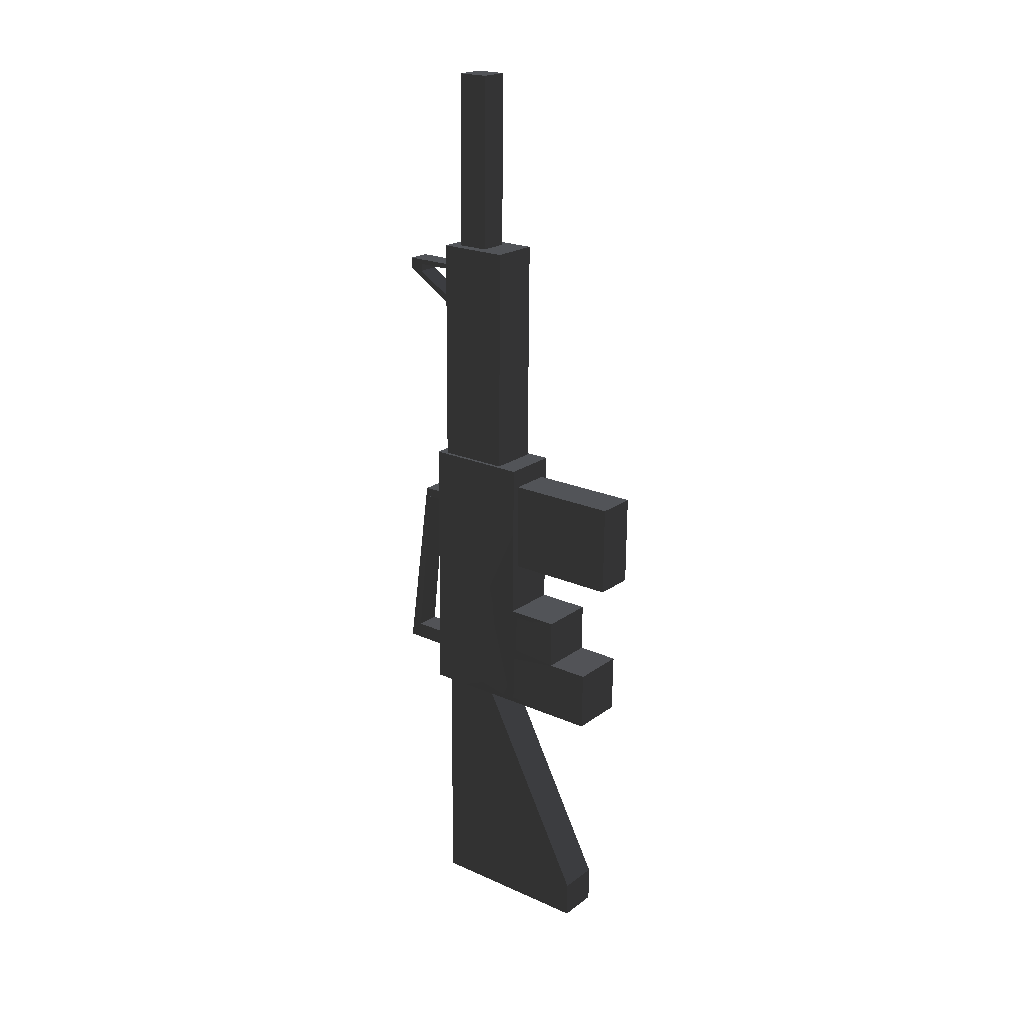
<metadata>
{"format":"obj","ext":"obj","renderer":"f3d","projection":"perspective","resolution":1024,"background":"white","views":[{"elev":21.7,"azim":-52.1,"up":"+Z"}]}
</metadata>
<code>
v 0.05373 0.2843 -0.1893
v 0.05373 0.05522 -0.1893
v 0.05373 -0.1537 -0.1893
v -0.02179 0.2606 0.8564
v 0.02546 0.2606 0.8559
v 0.02546 0.3932 0.8559
v -0.02179 0.3932 0.8564
v -0.02179 0.3932 0.8564
v 0.02546 0.3932 0.8559
v 0.02521 0.3932 0.8315
v -0.02204 0.3932 0.832
v -0.02204 0.3932 0.832
v 0.02521 0.3932 0.8315
v 0.02425 0.2606 0.7473
v -0.023 0.2606 0.7478
v 0.02425 0.2746 0.7736
v -0.023 0.2746 0.7739
v -0.02179 0.2746 0.8455
v 0.02546 0.2746 0.8452
v 0.02546 0.2746 0.8452
v -0.02179 0.2746 0.8455
v -0.02179 0.3638 0.8455
v 0.02546 0.3638 0.8452
v 0.02546 0.3638 0.8452
v -0.02179 0.3638 0.8455
v -0.02204 0.3638 0.829
v 0.02521 0.3638 0.8287
v 0.02521 0.3638 0.8287
v -0.02204 0.3638 0.829
v -0.023 0.2746 0.7739
v 0.02425 0.2746 0.7736
v -0.07199 0.2411 -0.1411
v -0.07199 0.1937 -0.1411
v -0.06571 0.1937 0.3607
v -0.06571 0.2408 0.3607
v -0.05727 0.262 0.4466
v -0.05768 0.262 0.4077
v -0.05768 0.1049 0.4077
v -0.05727 0.1049 0.4466
v -0.02582 0.1667 1.293
v -0.02582 0.2349 1.293
v -0.02621 0.2349 1.236
v -0.02621 0.1667 1.236
v -0.05555 0.2611 -0.1882
v -0.05555 0.2048 -0.1882
v -0.05555 0.1365 -0.1882
v -0.05555 0.2348 -0.1882
v -0.06136 0.2611 -0.7398
v -0.06136 -0.1112 -0.7398
v -0.06116 -0.1112 -0.7209
v -0.06111 0.2048 -0.7209
v -0.06111 0.2348 -0.7209
v -0.0611 0.2611 -0.7209
v 0.05197 0.262 0.4065
v -0.05768 0.262 0.4077
v -0.05727 0.262 0.4466
v 0.05238 0.262 0.4455
v -0.03119 0.3518 0.2881
v 0.02297 0.3518 0.2875
v 0.01864 0.4061 -0.1234
v -0.03552 0.4061 -0.1228
v -0.03552 0.4061 -0.1228
v 0.01864 0.4061 -0.1234
v 0.01863 0.2843 -0.1244
v -0.03554 0.2843 -0.1239
v 0.03173 0.2611 -0.7209
v 0.03147 0.2611 -0.7408
v -0.06136 0.2611 -0.7398
v -0.0611 0.2611 -0.7209
v -0.06136 0.2611 -0.7398
v 0.03147 0.2611 -0.7408
v 0.03147 -0.1112 -0.7408
v -0.06136 -0.1112 -0.7398
v -0.06136 -0.1112 -0.7398
v 0.03147 -0.1112 -0.7408
v 0.03182 -0.1111 -0.7209
v -0.06116 -0.1112 -0.7209
v -0.06051 -0.1111 -0.6589
v 0.03232 -0.1111 -0.6598
v 0.03728 0.1365 -0.1892
v -0.05555 0.1365 -0.1882
v -0.07199 -0.1537 -0.188
v 0.05373 -0.1537 -0.1893
v 0.05511 -0.1548 -0.05804
v -0.07061 -0.1548 -0.05672
v -0.07061 -0.1548 -0.05672
v 0.05511 -0.1548 -0.05804
v 0.05512 -0.06053 -0.05758
v -0.0706 -0.06053 -0.05626
v -0.0706 -0.06053 -0.05626
v 0.05512 -0.06053 -0.05758
v 0.05626 -0.06053 0.0509
v -0.06946 -0.06053 0.05222
v -0.06946 -0.06053 0.05222
v 0.05626 -0.06053 0.0509
v 0.05626 0.05522 0.05124
v -0.06946 0.05522 0.05257
v -0.05112 0.05522 0.1646
v 0.04029 0.05522 0.1636
v 0.04029 -0.1922 0.1636
v -0.05112 -0.1922 0.1646
v -0.05112 -0.1922 0.1646
v 0.04029 -0.1922 0.1636
v 0.0424 -0.1922 0.3638
v -0.04901 -0.1922 0.3647
v -0.04901 -0.1922 0.3647
v 0.0424 -0.1922 0.3638
v 0.0424 0.05522 0.3638
v -0.04901 0.05522 0.3647
v -0.05768 0.1049 0.4077
v 0.05197 0.1049 0.4065
v 0.05238 0.1049 0.4455
v -0.05727 0.1049 0.4466
v 0.0384 0.1667 1.235
v 0.03879 0.1667 1.293
v -0.02582 0.1667 1.293
v -0.02621 0.1667 1.236
v -0.01571 0.1774 1.293
v 0.02869 0.1774 1.293
v 0.02869 0.2243 1.293
v -0.01571 0.2243 1.293
v -0.02582 0.2349 1.293
v 0.03879 0.2349 1.293
v 0.0384 0.2349 1.235
v -0.02621 0.2349 1.236
v -0.03118 0.2832 0.2891
v 0.02298 0.2832 0.2886
v 0.02297 0.3518 0.2875
v -0.03119 0.3518 0.2881
v 0.05511 0.04523 -0.08512
v 0.05511 -0.1105 -0.08539
v 0.05373 -0.1097 -0.1612
v 0.05373 0.04523 -0.1612
v 0.05197 0.262 0.4065
v 0.05238 0.262 0.4455
v 0.05238 0.1049 0.4455
v 0.05197 0.1049 0.4065
v 0.0384 0.2349 1.235
v 0.03879 0.2349 1.293
v 0.03879 0.1667 1.293
v 0.0384 0.1667 1.235
v 0.03182 -0.1111 -0.7209
v 0.03147 -0.1112 -0.7408
v 0.03147 0.2611 -0.7408
v 0.03174 0.2048 -0.7209
v 0.03174 0.2348 -0.7209
v 0.03173 0.2611 -0.7209
v 0.05373 0.1937 -0.1422
v 0.05373 0.2411 -0.1422
v 0.06001 0.2408 0.3595
v 0.06001 0.1937 0.3595
v -0.07199 0.04523 -0.1605
v -0.07199 -0.1097 -0.1605
v -0.07061 -0.1105 -0.08462
v -0.07063 0.04523 -0.08435
v -0.03118 0.296 0.2688
v 0.02298 0.296 0.2683
v 0.01863 0.2967 -0.08829
v -0.03554 0.2967 -0.0878
v -0.03118 0.296 0.2688
v -0.03119 0.3417 0.2679
v 0.02297 0.3417 0.2674
v 0.02298 0.296 0.2683
v -0.03119 0.3417 0.2679
v -0.03552 0.3779 -0.08691
v 0.01864 0.3779 -0.0874
v 0.02297 0.3417 0.2674
v -0.03552 0.3779 -0.08691
v -0.03554 0.2967 -0.0878
v 0.01863 0.2967 -0.08829
v 0.01864 0.3779 -0.0874
v 0.03232 -0.1111 -0.6598
v 0.03182 -0.1111 -0.7209
v 0.03174 0.2048 -0.7209
v 0.03728 0.1365 -0.1892
v 0.03728 0.2048 -0.1892
v -0.05555 0.2611 -0.1882
v 0.03728 0.2611 -0.1892
v 0.03173 0.2611 -0.7209
v -0.0611 0.2611 -0.7209
v -0.05555 0.2348 -0.1882
v -0.05555 0.2611 -0.1882
v -0.0611 0.2611 -0.7209
v -0.06111 0.2348 -0.7209
v 0.03182 -0.1111 -0.7209
v 0.03232 -0.1111 -0.6598
v -0.06051 -0.1111 -0.6589
v -0.06116 -0.1112 -0.7209
v -0.06111 0.2048 -0.7209
v -0.06116 -0.1112 -0.7209
v -0.06051 -0.1111 -0.6589
v -0.05555 0.1365 -0.1882
v -0.05555 0.2048 -0.1882
v -0.05555 0.2048 -0.1882
v -0.05555 0.2348 -0.1882
v -0.06111 0.2348 -0.7209
v -0.06111 0.2048 -0.7209
v 0.03173 0.2611 -0.7209
v 0.03728 0.2611 -0.1892
v 0.03728 0.2348 -0.1892
v 0.03174 0.2348 -0.7209
v 0.03728 0.2348 -0.1892
v 0.03728 0.2048 -0.1892
v 0.03174 0.2048 -0.7209
v 0.03174 0.2348 -0.7209
v -0.05667 0.262 0.5032
v -0.05727 0.262 0.4466
v -0.05727 0.1049 0.4466
v -0.05667 0.1049 0.5032
v 0.05238 0.1049 0.4455
v 0.05298 0.1049 0.5021
v -0.05667 0.1049 0.5032
v -0.05727 0.1049 0.4466
v 0.05238 0.262 0.4455
v 0.05298 0.262 0.5021
v 0.05298 0.1049 0.5021
v 0.05238 0.1049 0.4455
v -0.05727 0.262 0.4466
v -0.05667 0.262 0.5032
v 0.05298 0.262 0.5021
v 0.05238 0.262 0.4455
v -0.05626 0.262 0.5421
v -0.05667 0.262 0.5032
v -0.05667 0.1049 0.5032
v -0.05626 0.1049 0.5421
v 0.05298 0.1049 0.5021
v 0.05339 0.1049 0.5409
v -0.05626 0.1049 0.5421
v -0.05667 0.1049 0.5032
v 0.05298 0.262 0.5021
v 0.05339 0.262 0.5409
v 0.05339 0.1049 0.5409
v 0.05298 0.1049 0.5021
v -0.05667 0.262 0.5032
v -0.05626 0.262 0.5421
v 0.05339 0.262 0.5409
v 0.05298 0.262 0.5021
v -0.05559 0.262 0.6058
v -0.05626 0.262 0.5421
v -0.05626 0.1049 0.5421
v -0.05559 0.1049 0.6058
v 0.05339 0.1049 0.5409
v 0.05406 0.1049 0.6046
v -0.05559 0.1049 0.6058
v -0.05626 0.1049 0.5421
v 0.05339 0.262 0.5409
v 0.05406 0.262 0.6046
v 0.05406 0.1049 0.6046
v 0.05339 0.1049 0.5409
v -0.05626 0.262 0.5421
v -0.05559 0.262 0.6058
v 0.05406 0.262 0.6046
v 0.05339 0.262 0.5409
v -0.05519 0.262 0.6439
v -0.05559 0.262 0.6058
v -0.05559 0.1049 0.6058
v -0.05519 0.1049 0.6439
v 0.05406 0.1049 0.6046
v 0.05446 0.1049 0.6427
v -0.05519 0.1049 0.6439
v -0.05559 0.1049 0.6058
v 0.05406 0.262 0.6046
v 0.05446 0.262 0.6427
v 0.05446 0.1049 0.6427
v 0.05406 0.1049 0.6046
v -0.05559 0.262 0.6058
v -0.05519 0.262 0.6439
v 0.05446 0.262 0.6427
v 0.05406 0.262 0.6046
v -0.05452 0.262 0.7072
v -0.05519 0.262 0.6439
v -0.05519 0.1049 0.6439
v -0.05452 0.1049 0.7072
v 0.05446 0.1049 0.6427
v 0.05513 0.1049 0.706
v -0.05452 0.1049 0.7072
v -0.05519 0.1049 0.6439
v 0.05446 0.262 0.6427
v 0.05513 0.262 0.706
v 0.05513 0.1049 0.706
v 0.05446 0.1049 0.6427
v -0.05519 0.262 0.6439
v -0.05452 0.262 0.7072
v 0.05513 0.262 0.706
v 0.05446 0.262 0.6427
v -0.05414 0.262 0.7434
v -0.05452 0.262 0.7072
v -0.05452 0.1049 0.7072
v -0.05414 0.1049 0.7434
v 0.05513 0.1049 0.706
v 0.05551 0.1049 0.7423
v -0.05414 0.1049 0.7434
v -0.05452 0.1049 0.7072
v 0.05513 0.262 0.706
v 0.05551 0.262 0.7423
v 0.05551 0.1049 0.7423
v 0.05513 0.1049 0.706
v -0.05452 0.262 0.7072
v -0.05414 0.262 0.7434
v 0.05551 0.262 0.7423
v 0.05513 0.262 0.706
v -0.05342 0.262 0.8113
v -0.05414 0.262 0.7434
v -0.05414 0.1049 0.7434
v -0.05342 0.1049 0.8113
v 0.05551 0.1049 0.7423
v 0.05623 0.1049 0.8101
v -0.05342 0.1049 0.8113
v -0.05414 0.1049 0.7434
v 0.05551 0.262 0.7423
v 0.05623 0.262 0.8101
v 0.05623 0.1049 0.8101
v 0.05551 0.1049 0.7423
v -0.05414 0.262 0.7434
v -0.05342 0.262 0.8113
v 0.05623 0.262 0.8101
v 0.05551 0.262 0.7423
v -0.05303 0.262 0.8479
v -0.05342 0.262 0.8113
v -0.05342 0.1049 0.8113
v -0.05303 0.1049 0.8479
v 0.05623 0.1049 0.8101
v 0.05662 0.1049 0.8467
v -0.05303 0.1049 0.8479
v -0.05342 0.1049 0.8113
v 0.05623 0.262 0.8101
v 0.05662 0.262 0.8467
v 0.05662 0.1049 0.8467
v 0.05623 0.1049 0.8101
v -0.05342 0.262 0.8113
v -0.05303 0.262 0.8479
v 0.05662 0.262 0.8467
v 0.05623 0.262 0.8101
v -0.05278 0.1049 0.9096
v -0.05278 0.262 0.9096
v -0.05303 0.262 0.8479
v -0.05303 0.1049 0.8479
v 0.05662 0.1049 0.8467
v 0.05671 0.1049 0.9085
v -0.05278 0.1049 0.9096
v -0.05303 0.1049 0.8479
v 0.05662 0.262 0.8467
v 0.05671 0.262 0.9085
v 0.05671 0.1049 0.9085
v 0.05662 0.1049 0.8467
v -0.02621 0.2349 1.236
v -0.03034 0.2349 0.9094
v -0.03034 0.1667 0.9094
v -0.02621 0.1667 1.236
v 0.0384 0.2349 1.235
v 0.03427 0.2349 0.9087
v -0.03034 0.2349 0.9094
v -0.02621 0.2349 1.236
v 0.03427 0.2349 0.9087
v 0.0384 0.2349 1.235
v 0.0384 0.1667 1.235
v 0.03427 0.1667 0.9087
v -0.03034 0.1667 0.9094
v 0.03427 0.1667 0.9087
v 0.0384 0.1667 1.235
v -0.02621 0.1667 1.236
v -0.06571 0.1678 0.3007
v -0.07199 0.1678 0.1086
v -0.07199 0.1398 0.1086
v -0.06571 0.1398 0.3007
v 0.05373 0.1678 0.1082
v 0.06001 0.1678 0.3003
v 0.06001 0.1398 0.3003
v 0.05373 0.1398 0.1082
v 0.04053 -0.1699 0.1865
v 0.04053 0.03048 0.1865
v 0.04081 0.03048 0.2129
v 0.04081 -0.1699 0.2129
v 0.04081 -0.1699 0.2129
v 0.04116 0.03048 0.2461
v 0.04116 -0.1699 0.2461
v 0.04081 0.03048 0.2129
v 0.0424 0.05522 0.3638
v 0.04145 0.03048 0.2739
v 0.04053 0.03048 0.1865
v 0.04029 0.05522 0.1636
v 0.04029 -0.1922 0.1636
v 0.04053 -0.1699 0.1865
v 0.04214 -0.1699 0.3391
v 0.0424 -0.1922 0.3638
v 0.04214 0.03048 0.3391
v 0.04182 0.03048 0.3089
v 0.04145 -0.1699 0.2739
v 0.04182 -0.1699 0.3089
v 0.04116 -0.1699 0.2461
v 0.04116 0.03048 0.2461
v 0.04145 0.03048 0.2739
v 0.04145 -0.1699 0.2739
v 0.04182 -0.1699 0.3089
v 0.04182 0.03048 0.3089
v 0.04214 0.03048 0.3391
v 0.04214 -0.1699 0.3391
v 0.04053 -0.1699 0.1865
v 0.04182 -0.1699 0.3089
v 0.04214 -0.1699 0.3391
v 0.04145 -0.1699 0.2739
v 0.04116 -0.1699 0.2461
v 0.04081 -0.1699 0.2129
v -0.04927 -0.1699 0.3401
v -0.04927 0.03048 0.3401
v -0.04959 0.03048 0.3098
v -0.04959 -0.1699 0.3098
v -0.04996 -0.1699 0.2748
v -0.04996 0.03048 0.2748
v -0.05025 0.03048 0.2471
v -0.05025 -0.1699 0.2471
v -0.0506 -0.1699 0.2139
v -0.0506 0.03048 0.2139
v -0.05088 0.03048 0.1874
v -0.05088 -0.1699 0.1874
v -0.04927 -0.1699 0.3401
v -0.0506 -0.1699 0.2139
v -0.05088 -0.1699 0.1874
v -0.05025 -0.1699 0.2471
v -0.04996 -0.1699 0.2748
v -0.04959 -0.1699 0.3098
v -0.0506 -0.1699 0.2139
v -0.05025 -0.1699 0.2471
v -0.05025 0.03048 0.2471
v -0.0506 0.03048 0.2139
v -0.05112 0.05522 0.1646
v -0.05088 0.03048 0.1874
v -0.04996 0.03048 0.2748
v -0.05112 -0.1922 0.1646
v -0.05088 -0.1699 0.1874
v -0.04901 -0.1922 0.3647
v -0.04927 -0.1699 0.3401
v -0.04927 0.03048 0.3401
v -0.04901 0.05522 0.3647
v -0.04959 0.03048 0.3098
v -0.04996 -0.1699 0.2748
v -0.04959 -0.1699 0.3098
v -0.05303 0.262 0.8479
v -0.05278 0.262 0.9096
v 0.05671 0.262 0.9085
v 0.05662 0.262 0.8467
v 0.05373 0.1937 -0.1422
v 0.05373 0.1678 0.1082
v 0.05373 0.1398 0.1082
v 0.05373 0.05522 -0.1893
v 0.06001 0.1398 0.3003
v 0.05511 0.05522 -0.05758
v 0.05373 0.2843 -0.1893
v 0.05373 0.2411 -0.1422
v 0.06001 0.2832 0.4065
v 0.06001 0.2408 0.3595
v 0.06001 0.05522 0.4065
v 0.06001 0.1937 0.3595
v 0.06001 0.1678 0.3003
v 0.05626 0.05522 0.05124
v 0.05373 0.04523 -0.1612
v 0.05373 -0.1097 -0.1612
v 0.05373 -0.1537 -0.1893
v 0.05511 -0.1105 -0.08539
v 0.05511 -0.1548 -0.05804
v 0.05512 -0.06053 -0.05758
v 0.05511 0.04523 -0.08512
v 0.05511 0.03422 -0.03799
v 0.05626 0.03422 0.03213
v 0.05512 -0.03953 -0.03799
v 0.05626 -0.06053 0.0509
v 0.05626 -0.03954 0.0319
v 0.06001 0.1937 0.3595
v 0.06001 0.1678 0.3003
v 0.05373 0.1678 0.1082
v 0.05373 0.1937 -0.1422
v -0.07063 0.03422 -0.03714
v -0.0706 -0.03953 -0.03714
v -0.06946 -0.03954 0.03276
v -0.06946 0.03422 0.03298
v 0.05512 -0.03953 -0.03799
v 0.05511 0.03422 -0.03799
v 0.05626 0.03422 0.03213
v 0.05626 -0.03954 0.0319
v -0.07063 0.05522 -0.05626
v -0.06946 0.05522 0.05257
v -0.07199 0.1398 0.1086
v -0.07199 0.05522 -0.188
v -0.06571 0.05522 0.4078
v -0.06571 0.1398 0.3007
v -0.07199 0.1678 0.1086
v -0.06571 0.1937 0.3607
v -0.06571 0.2832 0.4078
v -0.06571 0.1678 0.3007
v -0.06571 0.2408 0.3607
v -0.07199 0.2843 -0.188
v -0.07199 0.2411 -0.1411
v -0.07199 0.1937 -0.1411
v -0.07063 0.04523 -0.08435
v -0.0706 -0.06053 -0.05626
v -0.07199 0.04523 -0.1605
v -0.07061 -0.1105 -0.08462
v -0.07199 -0.1537 -0.188
v -0.07061 -0.1548 -0.05672
v -0.07199 -0.1097 -0.1605
v 0.03728 0.2611 -0.1892
v 0.05373 0.2843 -0.1893
v 0.05373 -0.1537 -0.1893
v -0.07199 0.2843 -0.188
v -0.05555 0.2611 -0.1882
v 0.03728 0.2348 -0.1892
v -0.05555 0.1365 -0.1882
v 0.03728 0.2048 -0.1892
v 0.03728 0.1365 -0.1892
v -0.07199 0.05522 -0.188
v -0.07199 -0.1537 -0.188
v 0.05373 0.2843 -0.1893
v 0.02298 0.2832 0.2886
v 0.06001 0.2832 0.4065
v -0.06571 0.2832 0.4078
v 0.01863 0.2843 -0.1244
v -0.03118 0.2832 0.2891
v -0.03554 0.2843 -0.1239
v -0.07199 0.2843 -0.188
v 0.06001 0.2832 0.4065
v 0.05197 0.1049 0.4065
v 0.06001 0.05522 0.4065
v -0.06571 0.05522 0.4078
v 0.05197 0.262 0.4065
v -0.05768 0.1049 0.4077
v -0.05768 0.262 0.4077
v -0.06571 0.2832 0.4078
v 0.04029 0.05522 0.1636
v 0.06001 0.05522 0.4065
v 0.0424 0.05522 0.3638
v -0.04901 0.05522 0.3647
v 0.05626 0.05522 0.05124
v -0.06571 0.05522 0.4078
v -0.06946 0.05522 0.05257
v -0.05112 0.05522 0.1646
v 0.05671 0.262 0.9085
v 0.03427 0.2349 0.9087
v 0.03427 0.1667 0.9087
v -0.03034 0.2349 0.9094
v 0.05671 0.1049 0.9085
v -0.05278 0.262 0.9096
v -0.05278 0.1049 0.9096
v -0.03034 0.1667 0.9094
v 0.03879 0.2349 1.293
v 0.02869 0.1774 1.293
v 0.03879 0.1667 1.293
v 0.02869 0.2243 1.293
v -0.01571 0.1774 1.293
v -0.02582 0.2349 1.293
v -0.02582 0.1667 1.293
v -0.01571 0.2243 1.293
v 0.02297 0.3518 0.2875
v 0.01864 0.3779 -0.0874
v 0.01864 0.4061 -0.1234
v 0.02297 0.3417 0.2674
v 0.01863 0.2967 -0.08829
v 0.02298 0.2832 0.2886
v 0.01863 0.2843 -0.1244
v 0.02298 0.296 0.2683
v -0.03554 0.2843 -0.1239
v -0.03552 0.3779 -0.08691
v -0.03552 0.4061 -0.1228
v -0.03554 0.2967 -0.0878
v -0.03119 0.3417 0.2679
v -0.03118 0.2832 0.2891
v -0.03119 0.3518 0.2881
v -0.03118 0.296 0.2688
v -0.06946 0.05522 0.05257
v -0.06946 -0.03954 0.03276
v -0.06946 -0.06053 0.05222
v -0.06946 0.03422 0.03298
v -0.0706 -0.03953 -0.03714
v -0.07063 0.05522 -0.05626
v -0.0706 -0.06053 -0.05626
v -0.07063 0.03422 -0.03714
v -0.02204 0.3932 0.832
v -0.02179 0.3638 0.8455
v -0.02179 0.3932 0.8564
v -0.02204 0.3638 0.829
v -0.02179 0.2746 0.8455
v -0.023 0.2606 0.7478
v -0.02179 0.2606 0.8564
v -0.023 0.2746 0.7739
v 0.02546 0.3932 0.8559
v 0.02521 0.3638 0.8287
v 0.02521 0.3932 0.8315
v 0.02546 0.3638 0.8452
v 0.02425 0.2746 0.7736
v 0.02546 0.2606 0.8559
v 0.02425 0.2606 0.7473
v 0.02546 0.2746 0.8452
f 2 3 1
f 5 6 4
f 6 7 4
f 9 10 8
f 10 11 8
f 13 14 12
f 14 15 12
f 17 18 16
f 18 19 16
f 21 22 20
f 22 23 20
f 25 26 24
f 26 27 24
f 29 30 28
f 30 31 28
f 33 34 32
f 34 35 32
f 37 38 36
f 38 39 36
f 41 42 40
f 42 43 40
f 45 46 44
f 47 45 44
f 49 50 48
f 51 48 50
f 52 48 51
f 53 48 52
f 55 56 54
f 56 57 54
f 59 60 58
f 60 61 58
f 63 64 62
f 64 65 62
f 67 68 66
f 68 69 66
f 71 72 70
f 72 73 70
f 75 76 74
f 76 77 74
f 79 80 78
f 80 81 78
f 83 84 82
f 84 85 82
f 87 88 86
f 88 89 86
f 91 92 90
f 92 93 90
f 95 96 94
f 96 97 94
f 99 100 98
f 100 101 98
f 103 104 102
f 104 105 102
f 107 108 106
f 108 109 106
f 111 112 110
f 112 113 110
f 115 116 114
f 116 117 114
f 119 120 118
f 120 121 118
f 123 124 122
f 124 125 122
f 127 128 126
f 128 129 126
f 131 132 130
f 132 133 130
f 135 136 134
f 136 137 134
f 139 140 138
f 140 141 138
f 143 144 142
f 145 142 144
f 146 145 144
f 147 146 144
f 149 150 148
f 150 151 148
f 153 154 152
f 154 155 152
f 157 158 156
f 158 159 156
f 161 162 160
f 162 163 160
f 165 166 164
f 166 167 164
f 169 170 168
f 170 171 168
f 173 174 172
f 175 172 174
f 176 175 174
f 178 179 177
f 179 180 177
f 182 183 181
f 183 184 181
f 186 187 185
f 187 188 185
f 190 191 189
f 192 189 191
f 193 189 192
f 195 196 194
f 196 197 194
f 199 200 198
f 200 201 198
f 203 204 202
f 204 205 202
f 207 208 206
f 208 209 206
f 211 212 210
f 212 213 210
f 215 216 214
f 216 217 214
f 219 220 218
f 220 221 218
f 223 224 222
f 224 225 222
f 227 228 226
f 228 229 226
f 231 232 230
f 232 233 230
f 235 236 234
f 236 237 234
f 239 240 238
f 240 241 238
f 243 244 242
f 244 245 242
f 247 248 246
f 248 249 246
f 251 252 250
f 252 253 250
f 255 256 254
f 256 257 254
f 259 260 258
f 260 261 258
f 263 264 262
f 264 265 262
f 267 268 266
f 268 269 266
f 271 272 270
f 272 273 270
f 275 276 274
f 276 277 274
f 279 280 278
f 280 281 278
f 283 284 282
f 284 285 282
f 287 288 286
f 288 289 286
f 291 292 290
f 292 293 290
f 295 296 294
f 296 297 294
f 299 300 298
f 300 301 298
f 303 304 302
f 304 305 302
f 307 308 306
f 308 309 306
f 311 312 310
f 312 313 310
f 315 316 314
f 316 317 314
f 319 320 318
f 320 321 318
f 323 324 322
f 324 325 322
f 327 328 326
f 328 329 326
f 331 332 330
f 332 333 330
f 335 336 334
f 336 337 334
f 339 340 338
f 340 341 338
f 343 344 342
f 344 345 342
f 347 348 346
f 348 349 346
f 351 352 350
f 352 353 350
f 355 356 354
f 356 357 354
f 359 360 358
f 360 361 358
f 363 364 362
f 364 365 362
f 367 368 366
f 368 369 366
f 371 372 370
f 372 373 370
f 375 376 374
f 377 375 374
f 377 378 375
f 375 378 379
f 380 378 377
f 381 378 380
f 381 380 382
f 380 383 382
f 383 384 382
f 385 382 384
f 385 384 378
f 384 386 378
f 386 387 378
f 379 378 387
f 379 387 388
f 387 389 388
f 391 392 390
f 392 393 390
f 395 396 394
f 396 397 394
f 399 400 398
f 401 399 398
f 402 401 398
f 403 402 398
f 405 406 404
f 406 407 404
f 409 410 408
f 410 411 408
f 413 414 412
f 414 415 412
f 417 418 416
f 419 417 416
f 420 419 416
f 421 420 416
f 423 424 422
f 424 425 422
f 424 426 425
f 427 425 426
f 428 426 424
f 427 426 429
f 430 427 429
f 429 431 430
f 432 430 431
f 433 432 431
f 434 433 431
f 434 426 433
f 433 426 435
f 435 426 428
f 435 428 436
f 437 435 436
f 439 440 438
f 440 441 438
f 443 444 442
f 444 445 442
f 444 446 445
f 445 446 447
f 442 445 448
f 449 442 448
f 449 448 450
f 451 449 450
f 451 450 452
f 453 451 452
f 454 453 452
f 446 454 452
f 452 455 446
f 447 446 455
f 456 445 447
f 456 457 445
f 457 458 445
f 457 459 458
f 459 460 458
f 460 459 461
f 462 456 447
f 462 461 459
f 447 461 462
f 463 447 455
f 464 463 455
f 463 465 447
f 465 461 447
f 464 455 466
f 465 467 461
f 467 466 461
f 467 464 466
f 469 470 468
f 470 471 468
f 473 474 472
f 474 475 472
f 477 478 476
f 478 479 476
f 481 482 480
f 483 480 482
f 484 482 481
f 485 482 484
f 482 486 483
f 485 484 487
f 487 484 488
f 489 485 487
f 490 487 488
f 490 488 491
f 492 490 491
f 492 491 483
f 489 487 493
f 486 489 493
f 493 492 483
f 486 493 483
f 494 480 483
f 480 494 495
f 496 494 483
f 494 497 495
f 496 483 498
f 499 495 497
f 500 496 498
f 497 500 499
f 500 498 499
f 502 503 501
f 502 501 504
f 501 505 504
f 501 503 506
f 505 507 504
f 506 503 508
f 509 508 503
f 509 503 507
f 504 507 510
f 503 511 507
f 511 510 507
f 513 514 512
f 514 513 515
f 516 513 512
f 513 517 515
f 516 512 518
f 519 515 517
f 518 519 517
f 512 519 518
f 521 522 520
f 522 521 523
f 524 521 520
f 521 525 523
f 524 520 526
f 527 523 525
f 526 527 525
f 520 527 526
f 529 530 528
f 530 529 531
f 532 529 528
f 529 533 531
f 532 528 534
f 531 533 534
f 528 535 534
f 535 531 534
f 537 538 536
f 537 536 539
f 538 540 536
f 536 541 539
f 540 538 542
f 539 541 543
f 541 542 543
f 538 543 542
f 545 546 544
f 547 545 544
f 545 548 546
f 547 544 549
f 548 550 546
f 551 547 549
f 548 551 550
f 551 549 550
f 553 554 552
f 555 553 552
f 553 556 554
f 555 552 557
f 556 558 554
f 559 555 557
f 556 559 558
f 559 557 558
f 561 562 560
f 563 561 560
f 561 564 562
f 563 560 565
f 564 566 562
f 567 563 565
f 564 567 566
f 567 565 566
f 569 570 568
f 571 569 568
f 569 572 570
f 571 568 573
f 572 574 570
f 575 571 573
f 572 575 574
f 575 573 574
f 577 578 576
f 579 577 576
f 577 580 578
f 579 576 581
f 580 582 578
f 583 579 581
f 580 583 582
f 583 581 582
f 585 586 584
f 587 585 584
f 585 588 586
f 587 584 589
f 588 590 586
f 591 587 589
f 588 591 590
f 591 589 590

</code>
